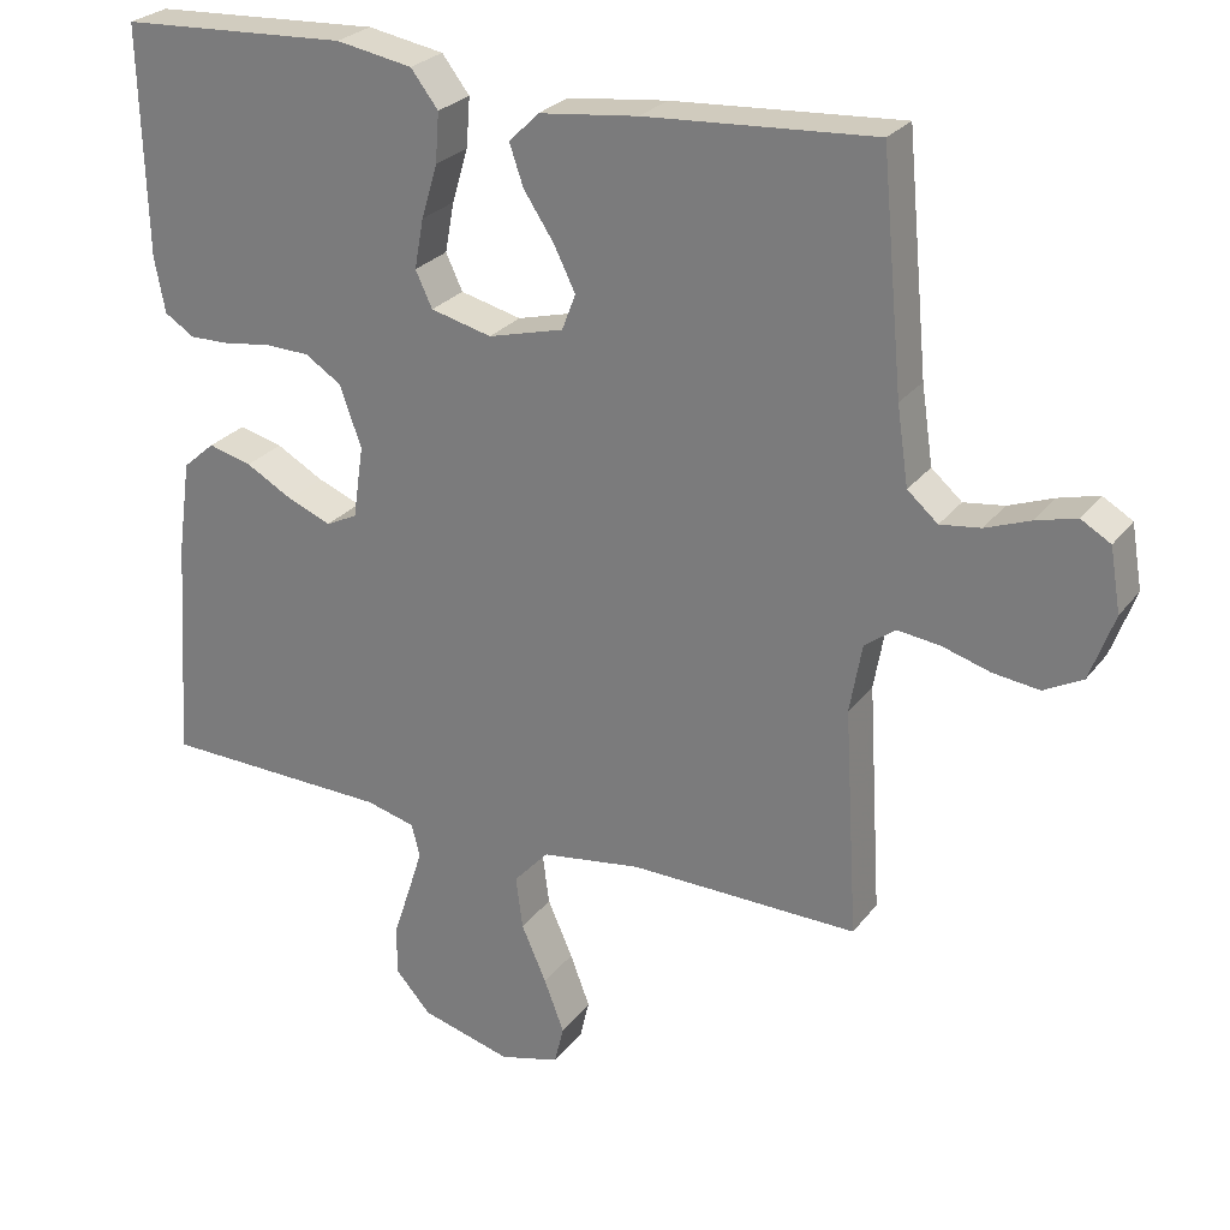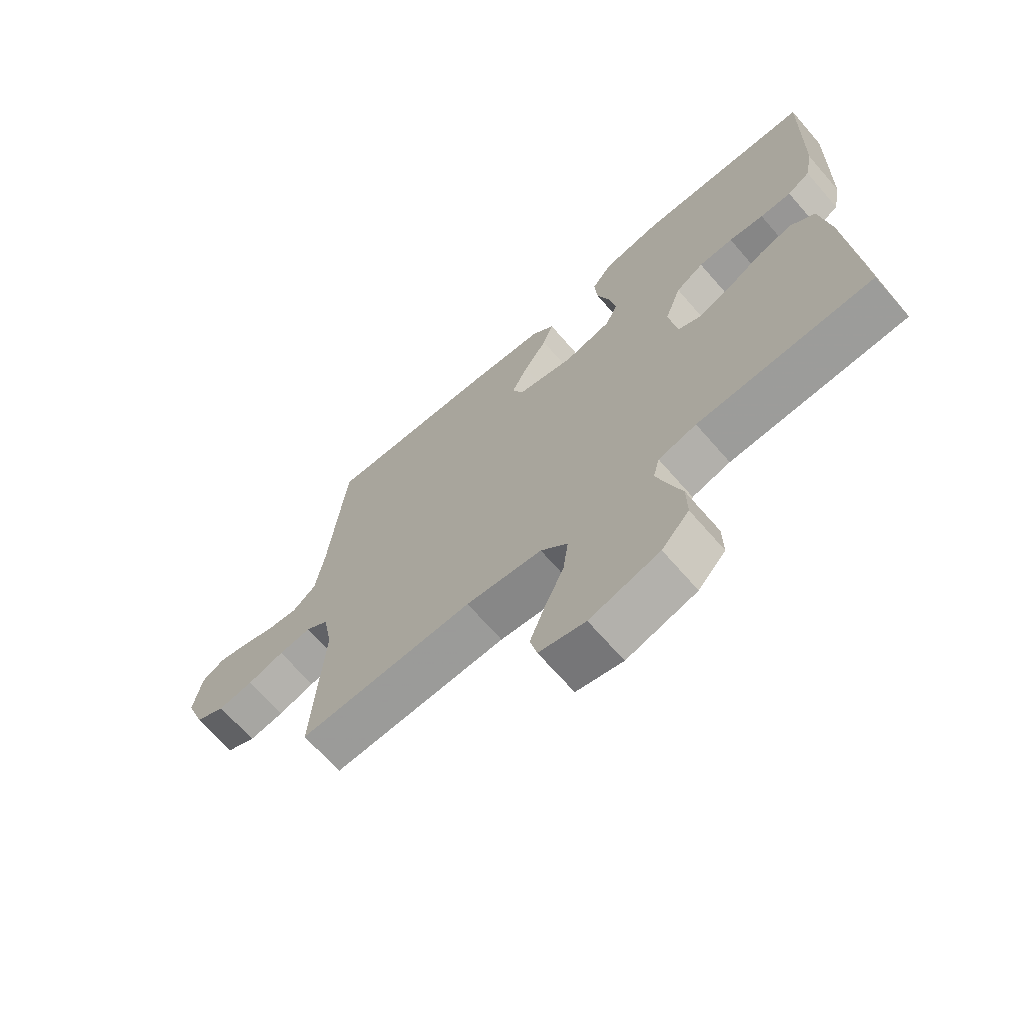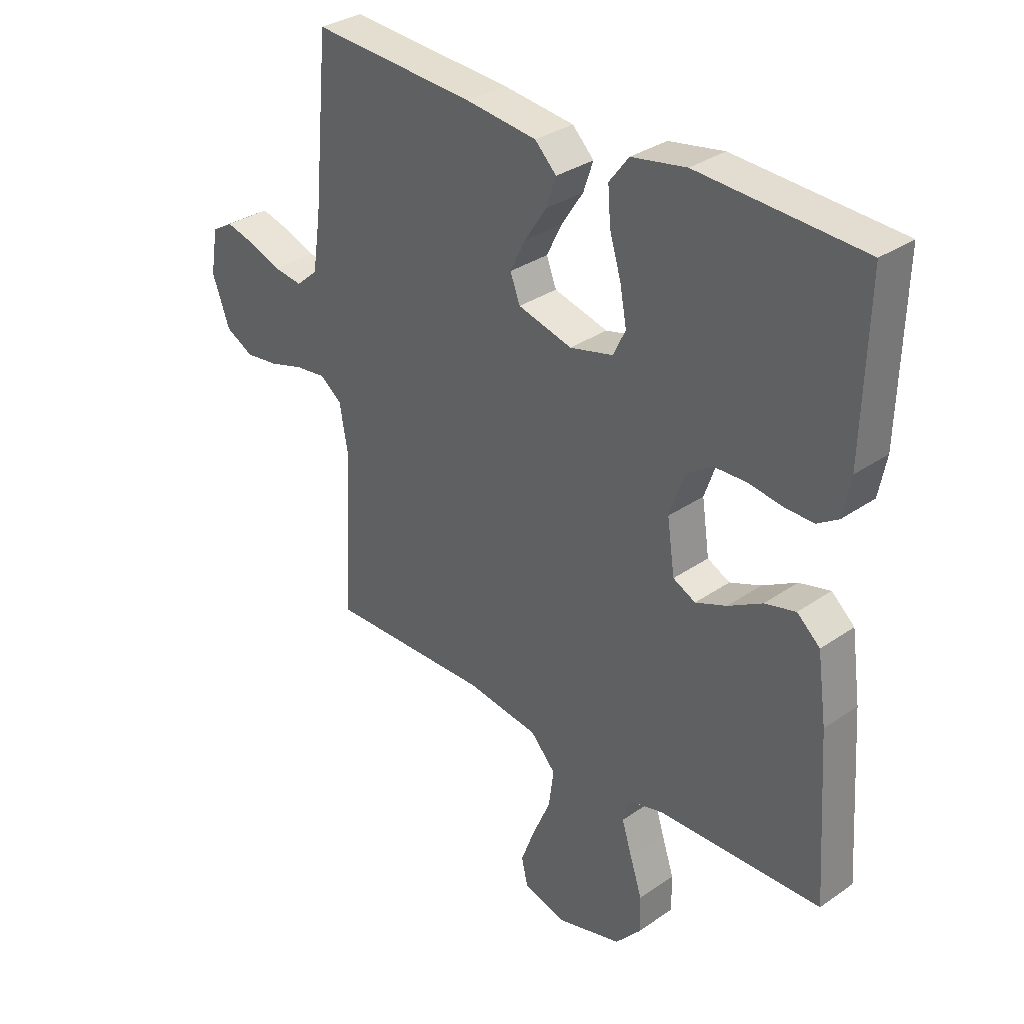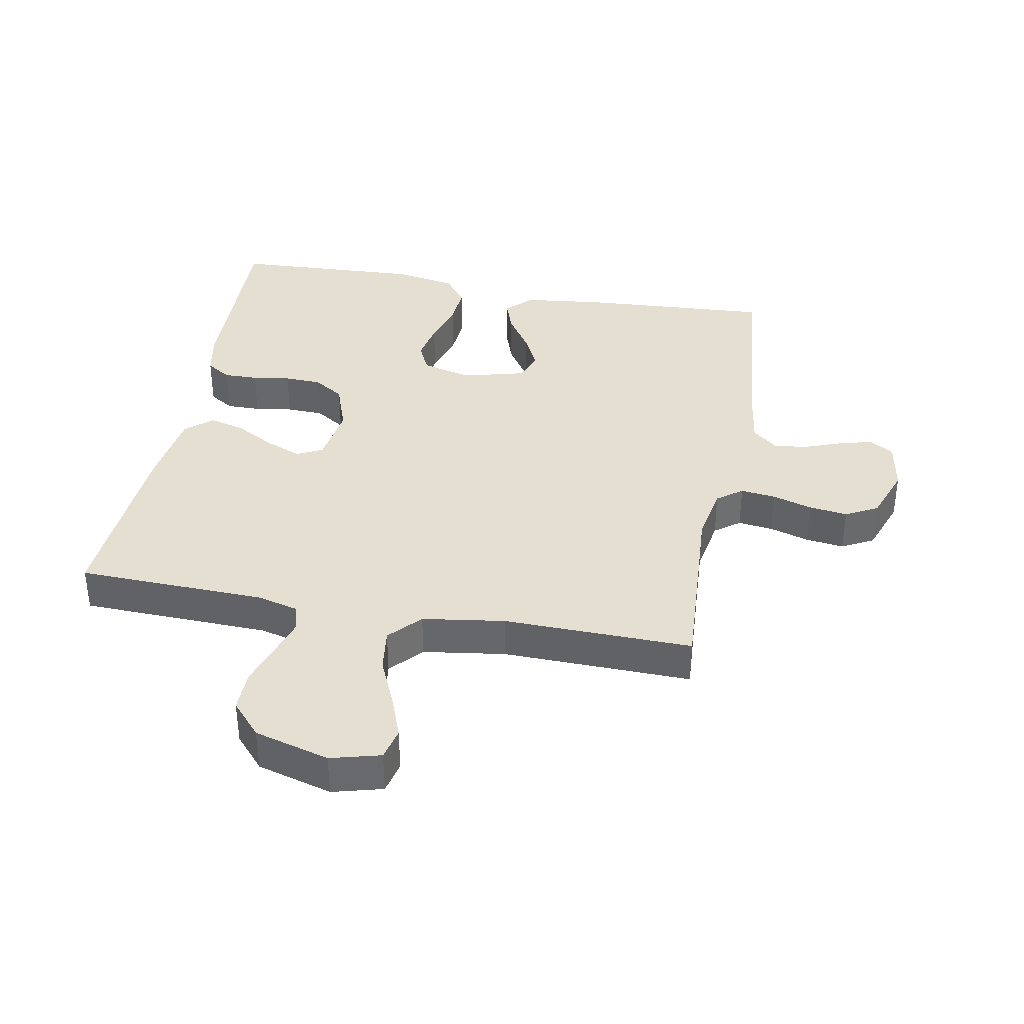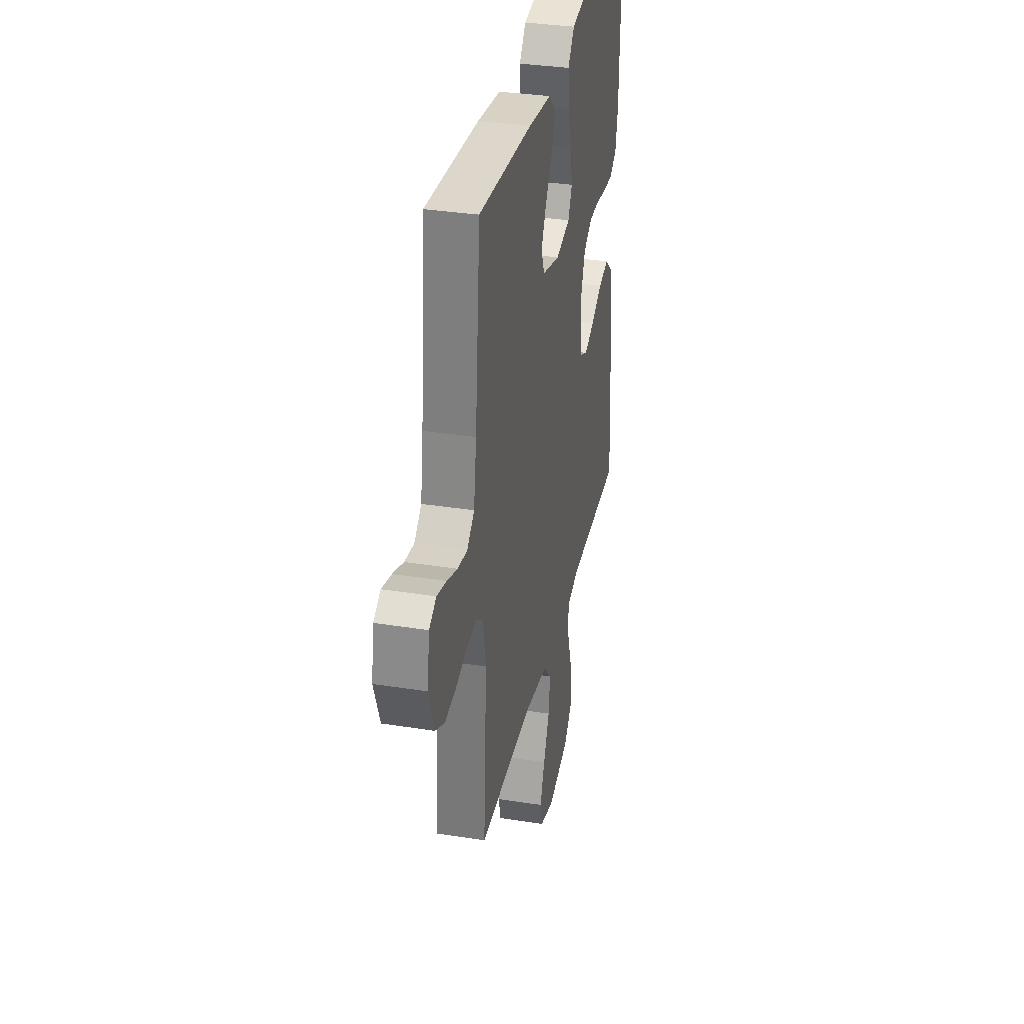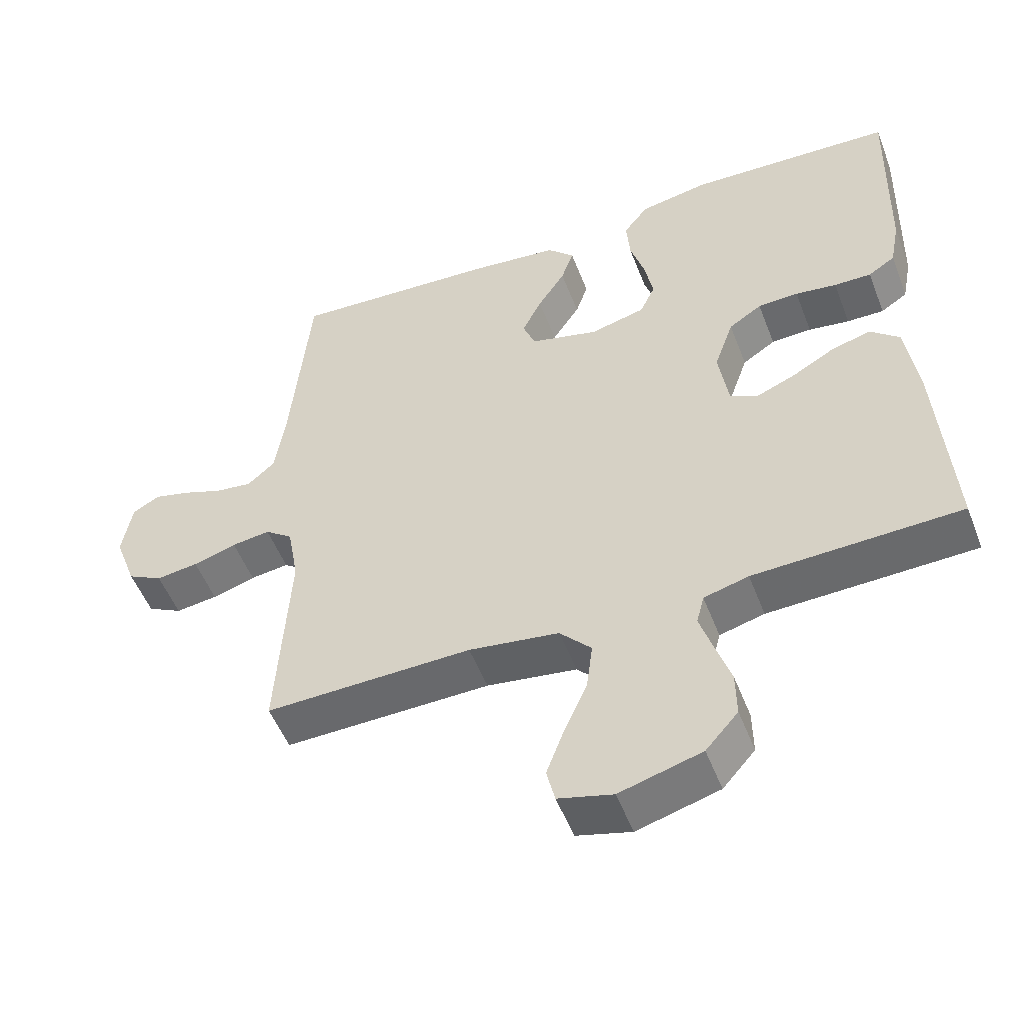
<metadata>
{"format":"obj","ext":"obj","renderer":"f3d","projection":"perspective","resolution":1024,"background":"white","views":[{"elev":26.1,"azim":-151.5,"up":"+Z"},{"elev":-68.7,"azim":41.1,"up":"+Z"},{"elev":32.6,"azim":46.1,"up":"+Z"},{"elev":37.5,"azim":-169.5,"up":"+Y"},{"elev":33.8,"azim":-77.8,"up":"+Z"},{"elev":-52.2,"azim":20.9,"up":"+Z"}]}
</metadata>
<code>
v 0.5 0.07 0.5
v 0.492 0.07 0.2
v 0.478 0.07 0.128
v 0.439 0.07 0.103
v 0.385 0.07 0.104
v 0.325 0.07 0.113
v 0.266 0.07 0.111
v 0.218 0.07 0.08
v 0.19 0.07 0
v 0.204 0.07 -0.095
v 0.245 0.07 -0.115
v 0.302 0.07 -0.092
v 0.364 0.07 -0.057
v 0.421 0.07 -0.042
v 0.463 0.07 -0.079
v 0.48 0.07 -0.2
v 0.5 0.07 -0.5
v 0.2 0.07 -0.509
v 0.135 0.07 -0.526
v 0.124 0.07 -0.569
v 0.143 0.07 -0.629
v 0.165 0.07 -0.696
v 0.166 0.07 -0.762
v 0.119 0.07 -0.815
v 0 0.07 -0.848
v -0.079 0.07 -0.827
v -0.091 0.07 -0.776
v -0.065 0.07 -0.707
v -0.032 0.07 -0.632
v -0.023 0.07 -0.563
v -0.069 0.07 -0.513
v -0.2 0.07 -0.494
v -0.5 0.07 -0.5
v -0.482 0.07 -0.2
v -0.498 0.07 -0.11
v -0.538 0.07 -0.08
v -0.594 0.07 -0.087
v -0.657 0.07 -0.106
v -0.718 0.07 -0.114
v -0.769 0.07 -0.087
v -0.801 0.07 0
v -0.787 0.07 0.083
v -0.748 0.07 0.106
v -0.695 0.07 0.092
v -0.636 0.07 0.07
v -0.583 0.07 0.063
v -0.543 0.07 0.098
v -0.528 0.07 0.2
v -0.5 0.07 0.5
v -0.2 0.07 0.481
v -0.07 0.07 0.466
v -0.031 0.07 0.427
v -0.049 0.07 0.374
v -0.089 0.07 0.313
v -0.117 0.07 0.256
v -0.099 0.07 0.209
v 0 0.07 0.183
v 0.08 0.07 0.203
v 0.102 0.07 0.25
v 0.09 0.07 0.315
v 0.069 0.07 0.385
v 0.064 0.07 0.45
v 0.1 0.07 0.497
v 0.2 0.07 0.515
v 0.5 0 0.5
v 0.492 0 0.2
v 0.478 0 0.128
v 0.439 0 0.103
v 0.385 0 0.104
v 0.325 0 0.113
v 0.266 0 0.111
v 0.218 0 0.08
v 0.19 0 0
v 0.204 0 -0.095
v 0.245 0 -0.115
v 0.302 0 -0.092
v 0.364 0 -0.057
v 0.421 0 -0.042
v 0.463 0 -0.079
v 0.48 0 -0.2
v 0.5 0 -0.5
v 0.2 0 -0.509
v 0.135 0 -0.526
v 0.124 0 -0.569
v 0.143 0 -0.629
v 0.165 0 -0.696
v 0.166 0 -0.762
v 0.119 0 -0.815
v 0 0 -0.848
v -0.079 0 -0.827
v -0.091 0 -0.776
v -0.065 0 -0.707
v -0.032 0 -0.632
v -0.023 0 -0.563
v -0.069 0 -0.513
v -0.2 0 -0.494
v -0.5 0 -0.5
v -0.482 0 -0.2
v -0.498 0 -0.11
v -0.538 0 -0.08
v -0.594 0 -0.087
v -0.657 0 -0.106
v -0.718 0 -0.114
v -0.769 0 -0.087
v -0.801 0 0
v -0.787 0 0.083
v -0.748 0 0.106
v -0.695 0 0.092
v -0.636 0 0.07
v -0.583 0 0.063
v -0.543 0 0.098
v -0.528 0 0.2
v -0.5 0 0.5
v -0.2 0 0.481
v -0.07 0 0.466
v -0.031 0 0.427
v -0.049 0 0.374
v -0.089 0 0.313
v -0.117 0 0.256
v -0.099 0 0.209
v 0 0 0.183
v 0.08 0 0.203
v 0.102 0 0.25
v 0.09 0 0.315
v 0.069 0 0.385
v 0.064 0 0.45
v 0.1 0 0.497
v 0.2 0 0.515
f 60 61 62 63
f 59 60 63 64
f 51 52 53 54
f 51 54 55
f 48 49 50 51
f 47 48 51 55
f 46 47 55 56
f 42 43 44 45
f 42 45 46
f 41 42 46
f 40 41 46
f 37 38 39 40
f 36 37 40 46
f 35 36 46 56
f 32 33 34
f 31 32 34 35
f 26 27 28 29
f 24 25 26 29
f 24 29 30
f 21 22 23 24
f 20 21 24 30
f 19 20 30 31
f 15 16 17 18
f 12 13 14 15
f 11 12 15 18
f 10 11 18 19
f 3 4 5 6
f 3 6 7
f 2 3 7
f 59 64 1 2
f 58 59 2 7
f 57 58 7 8
f 56 57 8 9
f 19 31 35 56
f 9 10 19 56
f 127 126 125 124
f 128 127 124 123
f 118 117 116 115
f 119 118 115
f 115 114 113 112
f 119 115 112 111
f 120 119 111 110
f 109 108 107 106
f 110 109 106
f 110 106 105
f 110 105 104
f 104 103 102 101
f 110 104 101 100
f 120 110 100 99
f 98 97 96
f 99 98 96 95
f 93 92 91 90
f 93 90 89 88
f 94 93 88
f 88 87 86 85
f 94 88 85 84
f 95 94 84 83
f 82 81 80 79
f 79 78 77 76
f 82 79 76 75
f 83 82 75 74
f 70 69 68 67
f 71 70 67
f 71 67 66
f 66 65 128 123
f 71 66 123 122
f 72 71 122 121
f 73 72 121 120
f 120 99 95 83
f 120 83 74 73
f 1 65 66 2
f 2 66 67 3
f 3 67 68 4
f 4 68 69 5
f 5 69 70 6
f 6 70 71 7
f 7 71 72 8
f 8 72 73 9
f 9 73 74 10
f 10 74 75 11
f 11 75 76 12
f 12 76 77 13
f 13 77 78 14
f 14 78 79 15
f 15 79 80 16
f 16 80 81 17
f 17 81 82 18
f 18 82 83 19
f 19 83 84 20
f 20 84 85 21
f 21 85 86 22
f 22 86 87 23
f 23 87 88 24
f 24 88 89 25
f 25 89 90 26
f 26 90 91 27
f 27 91 92 28
f 28 92 93 29
f 29 93 94 30
f 30 94 95 31
f 31 95 96 32
f 32 96 97 33
f 33 97 98 34
f 34 98 99 35
f 35 99 100 36
f 36 100 101 37
f 37 101 102 38
f 38 102 103 39
f 39 103 104 40
f 40 104 105 41
f 41 105 106 42
f 42 106 107 43
f 43 107 108 44
f 44 108 109 45
f 45 109 110 46
f 46 110 111 47
f 47 111 112 48
f 48 112 113 49
f 49 113 114 50
f 50 114 115 51
f 51 115 116 52
f 52 116 117 53
f 53 117 118 54
f 54 118 119 55
f 55 119 120 56
f 56 120 121 57
f 57 121 122 58
f 58 122 123 59
f 59 123 124 60
f 60 124 125 61
f 61 125 126 62
f 62 126 127 63
f 63 127 128 64
f 64 128 65 1

</code>
